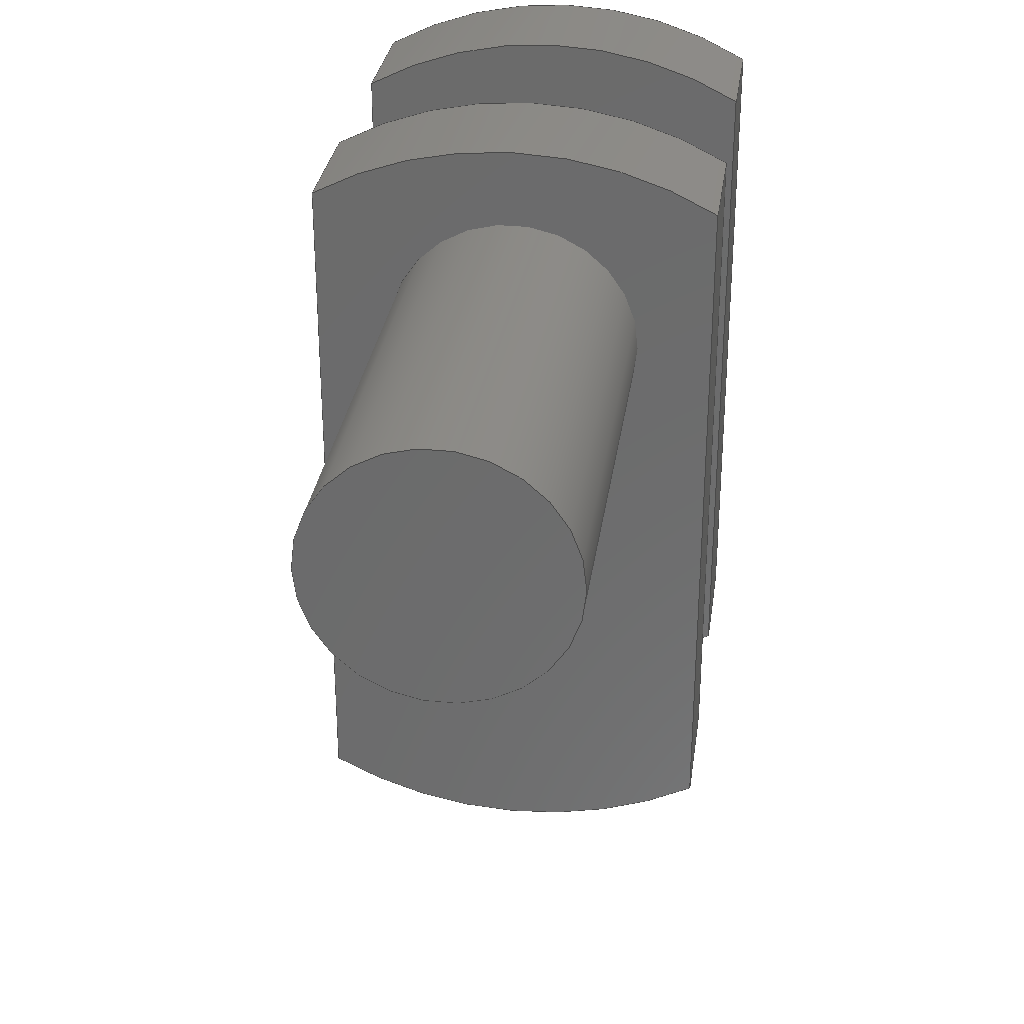
<metadata>
{"format":"step","ext":"step","renderer":"f3d","projection":"perspective","resolution":1024,"background":"white","views":[{"elev":30.8,"azim":98.0,"up":"+Y"}]}
</metadata>
<code>
ISO-10303-21;
DATA;
#1=MECHANICAL_DESIGN_GEOMETRIC_PRESENTATION_REPRESENTATION('',(#4),#414);
#2=SHAPE_REPRESENTATION_RELATIONSHIP('SRR','None',#421,#3);
#3=ADVANCED_BREP_SHAPE_REPRESENTATION('',(#5),#413);
#4=STYLED_ITEM('',(#431),#5);
#5=MANIFOLD_SOLID_BREP('Body1',#230);
#6=CYLINDRICAL_SURFACE('',#249,1.9);
#7=CYLINDRICAL_SURFACE('',#252,1.9);
#8=CYLINDRICAL_SURFACE('',#255,0.6);
#9=CYLINDRICAL_SURFACE('',#257,0.6);
#10=CYLINDRICAL_SURFACE('',#262,1.9);
#11=CYLINDRICAL_SURFACE('',#266,1.9);
#12=FACE_BOUND('',#31,.T.);
#13=FACE_BOUND('',#45,.T.);
#14=FACE_BOUND('',#47,.T.);
#15=FACE_OUTER_BOUND('',#30,.T.);
#16=FACE_OUTER_BOUND('',#32,.T.);
#17=FACE_OUTER_BOUND('',#33,.T.);
#18=FACE_OUTER_BOUND('',#34,.T.);
#19=FACE_OUTER_BOUND('',#35,.T.);
#20=FACE_OUTER_BOUND('',#36,.T.);
#21=FACE_OUTER_BOUND('',#37,.T.);
#22=FACE_OUTER_BOUND('',#38,.T.);
#23=FACE_OUTER_BOUND('',#39,.T.);
#24=FACE_OUTER_BOUND('',#40,.T.);
#25=FACE_OUTER_BOUND('',#41,.T.);
#26=FACE_OUTER_BOUND('',#42,.T.);
#27=FACE_OUTER_BOUND('',#43,.T.);
#28=FACE_OUTER_BOUND('',#44,.T.);
#29=FACE_OUTER_BOUND('',#46,.T.);
#30=EDGE_LOOP('',(#146,#147,#148,#149));
#31=EDGE_LOOP('',(#150));
#32=EDGE_LOOP('',(#151,#152,#153,#154));
#33=EDGE_LOOP('',(#155,#156,#157,#158));
#34=EDGE_LOOP('',(#159,#160,#161,#162));
#35=EDGE_LOOP('',(#163,#164,#165,#166));
#36=EDGE_LOOP('',(#167,#168,#169,#170));
#37=EDGE_LOOP('',(#171,#172,#173,#174));
#38=EDGE_LOOP('',(#175,#176,#177,#178));
#39=EDGE_LOOP('',(#179));
#40=EDGE_LOOP('',(#180,#181,#182,#183));
#41=EDGE_LOOP('',(#184,#185,#186,#187));
#42=EDGE_LOOP('',(#188,#189,#190,#191));
#43=EDGE_LOOP('',(#192,#193,#194,#195));
#44=EDGE_LOOP('',(#196,#197,#198,#199));
#45=EDGE_LOOP('',(#200));
#46=EDGE_LOOP('',(#201,#202,#203,#204));
#47=EDGE_LOOP('',(#205));
#48=LINE('',#351,#66);
#49=LINE('',#354,#67);
#50=LINE('',#359,#68);
#51=LINE('',#361,#69);
#52=LINE('',#362,#70);
#53=LINE('',#366,#71);
#54=LINE('',#369,#72);
#55=LINE('',#370,#73);
#56=LINE('',#376,#74);
#57=LINE('',#382,#75);
#58=LINE('',#388,#76);
#59=LINE('',#390,#77);
#60=LINE('',#392,#78);
#61=LINE('',#393,#79);
#62=LINE('',#399,#80);
#63=LINE('',#402,#81);
#64=LINE('',#404,#82);
#65=LINE('',#405,#83);
#66=VECTOR('',#277,1);
#67=VECTOR('',#280,1);
#68=VECTOR('',#285,1);
#69=VECTOR('',#286,1);
#70=VECTOR('',#287,1);
#71=VECTOR('',#292,1);
#72=VECTOR('',#295,1);
#73=VECTOR('',#296,1);
#74=VECTOR('',#305,0.6);
#75=VECTOR('',#312,0.6);
#76=VECTOR('',#319,1);
#77=VECTOR('',#320,1);
#78=VECTOR('',#321,1);
#79=VECTOR('',#322,1);
#80=VECTOR('',#329,1);
#81=VECTOR('',#332,1);
#82=VECTOR('',#333,1);
#83=VECTOR('',#334,1);
#84=CIRCLE('',#245,1.9);
#85=CIRCLE('',#246,1.9);
#86=CIRCLE('',#247,0.6);
#87=CIRCLE('',#250,1.9);
#88=CIRCLE('',#253,1.9);
#89=CIRCLE('',#256,0.6);
#90=CIRCLE('',#258,0.6);
#91=CIRCLE('',#259,0.6);
#92=CIRCLE('',#263,1.9);
#93=CIRCLE('',#264,1.9);
#94=CIRCLE('',#267,1.9);
#95=CIRCLE('',#268,1.9);
#96=VERTEX_POINT('',#347);
#97=VERTEX_POINT('',#348);
#98=VERTEX_POINT('',#350);
#99=VERTEX_POINT('',#352);
#100=VERTEX_POINT('',#355);
#101=VERTEX_POINT('',#358);
#102=VERTEX_POINT('',#360);
#103=VERTEX_POINT('',#364);
#104=VERTEX_POINT('',#368);
#105=VERTEX_POINT('',#375);
#106=VERTEX_POINT('',#379);
#107=VERTEX_POINT('',#381);
#108=VERTEX_POINT('',#386);
#109=VERTEX_POINT('',#387);
#110=VERTEX_POINT('',#389);
#111=VERTEX_POINT('',#391);
#112=VERTEX_POINT('',#395);
#113=VERTEX_POINT('',#397);
#114=VERTEX_POINT('',#401);
#115=VERTEX_POINT('',#403);
#116=EDGE_CURVE('',#96,#97,#84,.T.);
#117=EDGE_CURVE('',#96,#98,#48,.T.);
#118=EDGE_CURVE('',#99,#98,#85,.T.);
#119=EDGE_CURVE('',#97,#99,#49,.T.);
#120=EDGE_CURVE('',#100,#100,#86,.T.);
#121=EDGE_CURVE('',#96,#101,#50,.T.);
#122=EDGE_CURVE('',#102,#101,#51,.T.);
#123=EDGE_CURVE('',#98,#102,#52,.T.);
#124=EDGE_CURVE('',#103,#102,#87,.T.);
#125=EDGE_CURVE('',#99,#103,#53,.T.);
#126=EDGE_CURVE('',#104,#103,#54,.T.);
#127=EDGE_CURVE('',#97,#104,#55,.T.);
#128=EDGE_CURVE('',#101,#104,#88,.T.);
#129=EDGE_CURVE('',#100,#105,#56,.T.);
#130=EDGE_CURVE('',#105,#105,#89,.T.);
#131=EDGE_CURVE('',#106,#106,#90,.T.);
#132=EDGE_CURVE('',#106,#107,#57,.T.);
#133=EDGE_CURVE('',#107,#107,#91,.T.);
#134=EDGE_CURVE('',#108,#109,#58,.T.);
#135=EDGE_CURVE('',#108,#110,#59,.T.);
#136=EDGE_CURVE('',#111,#110,#60,.T.);
#137=EDGE_CURVE('',#109,#111,#61,.T.);
#138=EDGE_CURVE('',#112,#109,#92,.T.);
#139=EDGE_CURVE('',#113,#111,#93,.T.);
#140=EDGE_CURVE('',#112,#113,#62,.T.);
#141=EDGE_CURVE('',#112,#114,#63,.T.);
#142=EDGE_CURVE('',#115,#113,#64,.T.);
#143=EDGE_CURVE('',#114,#115,#65,.T.);
#144=EDGE_CURVE('',#108,#114,#94,.T.);
#145=EDGE_CURVE('',#110,#115,#95,.T.);
#146=ORIENTED_EDGE('',*,*,#116,.F.);
#147=ORIENTED_EDGE('',*,*,#117,.T.);
#148=ORIENTED_EDGE('',*,*,#118,.F.);
#149=ORIENTED_EDGE('',*,*,#119,.F.);
#150=ORIENTED_EDGE('',*,*,#120,.T.);
#151=ORIENTED_EDGE('',*,*,#117,.F.);
#152=ORIENTED_EDGE('',*,*,#121,.T.);
#153=ORIENTED_EDGE('',*,*,#122,.F.);
#154=ORIENTED_EDGE('',*,*,#123,.F.);
#155=ORIENTED_EDGE('',*,*,#118,.T.);
#156=ORIENTED_EDGE('',*,*,#123,.T.);
#157=ORIENTED_EDGE('',*,*,#124,.F.);
#158=ORIENTED_EDGE('',*,*,#125,.F.);
#159=ORIENTED_EDGE('',*,*,#119,.T.);
#160=ORIENTED_EDGE('',*,*,#125,.T.);
#161=ORIENTED_EDGE('',*,*,#126,.F.);
#162=ORIENTED_EDGE('',*,*,#127,.F.);
#163=ORIENTED_EDGE('',*,*,#116,.T.);
#164=ORIENTED_EDGE('',*,*,#127,.T.);
#165=ORIENTED_EDGE('',*,*,#128,.F.);
#166=ORIENTED_EDGE('',*,*,#121,.F.);
#167=ORIENTED_EDGE('',*,*,#128,.T.);
#168=ORIENTED_EDGE('',*,*,#126,.T.);
#169=ORIENTED_EDGE('',*,*,#124,.T.);
#170=ORIENTED_EDGE('',*,*,#122,.T.);
#171=ORIENTED_EDGE('',*,*,#120,.F.);
#172=ORIENTED_EDGE('',*,*,#129,.T.);
#173=ORIENTED_EDGE('',*,*,#130,.F.);
#174=ORIENTED_EDGE('',*,*,#129,.F.);
#175=ORIENTED_EDGE('',*,*,#131,.F.);
#176=ORIENTED_EDGE('',*,*,#132,.T.);
#177=ORIENTED_EDGE('',*,*,#133,.F.);
#178=ORIENTED_EDGE('',*,*,#132,.F.);
#179=ORIENTED_EDGE('',*,*,#131,.T.);
#180=ORIENTED_EDGE('',*,*,#134,.F.);
#181=ORIENTED_EDGE('',*,*,#135,.T.);
#182=ORIENTED_EDGE('',*,*,#136,.F.);
#183=ORIENTED_EDGE('',*,*,#137,.F.);
#184=ORIENTED_EDGE('',*,*,#138,.T.);
#185=ORIENTED_EDGE('',*,*,#137,.T.);
#186=ORIENTED_EDGE('',*,*,#139,.F.);
#187=ORIENTED_EDGE('',*,*,#140,.F.);
#188=ORIENTED_EDGE('',*,*,#141,.F.);
#189=ORIENTED_EDGE('',*,*,#140,.T.);
#190=ORIENTED_EDGE('',*,*,#142,.F.);
#191=ORIENTED_EDGE('',*,*,#143,.F.);
#192=ORIENTED_EDGE('',*,*,#144,.T.);
#193=ORIENTED_EDGE('',*,*,#143,.T.);
#194=ORIENTED_EDGE('',*,*,#145,.F.);
#195=ORIENTED_EDGE('',*,*,#135,.F.);
#196=ORIENTED_EDGE('',*,*,#145,.T.);
#197=ORIENTED_EDGE('',*,*,#142,.T.);
#198=ORIENTED_EDGE('',*,*,#139,.T.);
#199=ORIENTED_EDGE('',*,*,#136,.T.);
#200=ORIENTED_EDGE('',*,*,#133,.T.);
#201=ORIENTED_EDGE('',*,*,#144,.F.);
#202=ORIENTED_EDGE('',*,*,#134,.T.);
#203=ORIENTED_EDGE('',*,*,#138,.F.);
#204=ORIENTED_EDGE('',*,*,#141,.T.);
#205=ORIENTED_EDGE('',*,*,#130,.T.);
#206=PLANE('',#244);
#207=PLANE('',#248);
#208=PLANE('',#251);
#209=PLANE('',#254);
#210=PLANE('',#260);
#211=PLANE('',#261);
#212=PLANE('',#265);
#213=PLANE('',#269);
#214=PLANE('',#270);
#215=ADVANCED_FACE('',(#15,#12),#206,.F.);
#216=ADVANCED_FACE('',(#16),#207,.T.);
#217=ADVANCED_FACE('',(#17),#6,.T.);
#218=ADVANCED_FACE('',(#18),#208,.T.);
#219=ADVANCED_FACE('',(#19),#7,.T.);
#220=ADVANCED_FACE('',(#20),#209,.T.);
#221=ADVANCED_FACE('',(#21),#8,.T.);
#222=ADVANCED_FACE('',(#22),#9,.T.);
#223=ADVANCED_FACE('',(#23),#210,.T.);
#224=ADVANCED_FACE('',(#24),#211,.T.);
#225=ADVANCED_FACE('',(#25),#10,.T.);
#226=ADVANCED_FACE('',(#26),#212,.T.);
#227=ADVANCED_FACE('',(#27),#11,.T.);
#228=ADVANCED_FACE('',(#28,#13),#213,.T.);
#229=ADVANCED_FACE('',(#29,#14),#214,.F.);
#230=CLOSED_SHELL('',(#215,#216,#217,#218,#219,#220,#221,#222,#223,#224,
#225,#226,#227,#228,#229));
#231=DERIVED_UNIT_ELEMENT(#233,1);
#232=DERIVED_UNIT_ELEMENT(#416,3);
#233=(
MASS_UNIT()
NAMED_UNIT(*)
SI_UNIT(.KILO.,.GRAM.)
);
#234=DERIVED_UNIT((#231,#232));
#235=MEASURE_REPRESENTATION_ITEM('density measure',
POSITIVE_RATIO_MEASURE(7850),#234);
#236=PROPERTY_DEFINITION_REPRESENTATION(#241,#238);
#237=PROPERTY_DEFINITION_REPRESENTATION(#242,#239);
#238=REPRESENTATION('material name',(#240),#413);
#239=REPRESENTATION('density',(#235),#413);
#240=DESCRIPTIVE_REPRESENTATION_ITEM('Steel','Steel');
#241=PROPERTY_DEFINITION('material property','material name',#423);
#242=PROPERTY_DEFINITION('material property','density of part',#423);
#243=AXIS2_PLACEMENT_3D('placement',#345,#271,#272);
#244=AXIS2_PLACEMENT_3D('',#346,#273,#274);
#245=AXIS2_PLACEMENT_3D('',#349,#275,#276);
#246=AXIS2_PLACEMENT_3D('',#353,#278,#279);
#247=AXIS2_PLACEMENT_3D('',#356,#281,#282);
#248=AXIS2_PLACEMENT_3D('',#357,#283,#284);
#249=AXIS2_PLACEMENT_3D('',#363,#288,#289);
#250=AXIS2_PLACEMENT_3D('',#365,#290,#291);
#251=AXIS2_PLACEMENT_3D('',#367,#293,#294);
#252=AXIS2_PLACEMENT_3D('',#371,#297,#298);
#253=AXIS2_PLACEMENT_3D('',#372,#299,#300);
#254=AXIS2_PLACEMENT_3D('',#373,#301,#302);
#255=AXIS2_PLACEMENT_3D('',#374,#303,#304);
#256=AXIS2_PLACEMENT_3D('',#377,#306,#307);
#257=AXIS2_PLACEMENT_3D('',#378,#308,#309);
#258=AXIS2_PLACEMENT_3D('',#380,#310,#311);
#259=AXIS2_PLACEMENT_3D('',#383,#313,#314);
#260=AXIS2_PLACEMENT_3D('',#384,#315,#316);
#261=AXIS2_PLACEMENT_3D('',#385,#317,#318);
#262=AXIS2_PLACEMENT_3D('',#394,#323,#324);
#263=AXIS2_PLACEMENT_3D('',#396,#325,#326);
#264=AXIS2_PLACEMENT_3D('',#398,#327,#328);
#265=AXIS2_PLACEMENT_3D('',#400,#330,#331);
#266=AXIS2_PLACEMENT_3D('',#406,#335,#336);
#267=AXIS2_PLACEMENT_3D('',#407,#337,#338);
#268=AXIS2_PLACEMENT_3D('',#408,#339,#340);
#269=AXIS2_PLACEMENT_3D('',#409,#341,#342);
#270=AXIS2_PLACEMENT_3D('',#410,#343,#344);
#271=DIRECTION('axis',(0,0,1));
#272=DIRECTION('refdir',(1,0,0));
#273=DIRECTION('center_axis',(-1,0,0));
#274=DIRECTION('ref_axis',(0,0,1));
#275=DIRECTION('center_axis',(-1,0,0));
#276=DIRECTION('ref_axis',(0,-0.866,-0.5));
#277=DIRECTION('',(0,1,-3.374e-17));
#278=DIRECTION('center_axis',(-1,0,0));
#279=DIRECTION('ref_axis',(0,0.866,0.5));
#280=DIRECTION('',(0,1,-2.699e-16));
#281=DIRECTION('center_axis',(-1,0,0));
#282=DIRECTION('ref_axis',(0,0,1));
#283=DIRECTION('center_axis',(0,-3.374e-17,-1));
#284=DIRECTION('ref_axis',(0,-1,3.374e-17));
#285=DIRECTION('',(-1,0,0));
#286=DIRECTION('',(0,-1,3.374e-17));
#287=DIRECTION('',(-1,0,0));
#288=DIRECTION('center_axis',(-1,0,0));
#289=DIRECTION('ref_axis',(0,0.866,0.5));
#290=DIRECTION('center_axis',(-1,0,0));
#291=DIRECTION('ref_axis',(0,0.866,0.5));
#292=DIRECTION('',(-1,0,0));
#293=DIRECTION('center_axis',(0,2.699e-16,1));
#294=DIRECTION('ref_axis',(0,1,-2.699e-16));
#295=DIRECTION('',(0,1,-2.699e-16));
#296=DIRECTION('',(-1,0,0));
#297=DIRECTION('center_axis',(-1,0,0));
#298=DIRECTION('ref_axis',(0,-0.866,-0.5));
#299=DIRECTION('center_axis',(-1,0,0));
#300=DIRECTION('ref_axis',(0,-0.866,-0.5));
#301=DIRECTION('center_axis',(-1,0,0));
#302=DIRECTION('ref_axis',(0,0,1));
#303=DIRECTION('center_axis',(-1,0,0));
#304=DIRECTION('ref_axis',(0,0,1));
#305=DIRECTION('',(1,0,0));
#306=DIRECTION('center_axis',(1,0,0));
#307=DIRECTION('ref_axis',(0,0,1));
#308=DIRECTION('center_axis',(1,0,0));
#309=DIRECTION('ref_axis',(0,0,-1));
#310=DIRECTION('center_axis',(1,0,0));
#311=DIRECTION('ref_axis',(0,0,-1));
#312=DIRECTION('',(-1,0,0));
#313=DIRECTION('center_axis',(-1,0,0));
#314=DIRECTION('ref_axis',(0,0,-1));
#315=DIRECTION('center_axis',(1,0,0));
#316=DIRECTION('ref_axis',(0,0,-1));
#317=DIRECTION('center_axis',(0,0,1));
#318=DIRECTION('ref_axis',(0,-1,0));
#319=DIRECTION('',(0,1,0));
#320=DIRECTION('',(1,0,0));
#321=DIRECTION('',(0,-1,0));
#322=DIRECTION('',(1,0,0));
#323=DIRECTION('center_axis',(1,0,0));
#324=DIRECTION('ref_axis',(0,0.866,-0.5));
#325=DIRECTION('center_axis',(1,0,0));
#326=DIRECTION('ref_axis',(0,0.866,-0.5));
#327=DIRECTION('center_axis',(1,0,0));
#328=DIRECTION('ref_axis',(0,0.866,-0.5));
#329=DIRECTION('',(1,0,0));
#330=DIRECTION('center_axis',(0,1.012e-16,-1));
#331=DIRECTION('ref_axis',(0,1,1.012e-16));
#332=DIRECTION('',(0,-1,-1.012e-16));
#333=DIRECTION('',(0,1,1.012e-16));
#334=DIRECTION('',(1,0,0));
#335=DIRECTION('center_axis',(1,0,0));
#336=DIRECTION('ref_axis',(0,-0.866,0.5));
#337=DIRECTION('center_axis',(1,0,0));
#338=DIRECTION('ref_axis',(0,-0.866,0.5));
#339=DIRECTION('center_axis',(1,0,0));
#340=DIRECTION('ref_axis',(0,-0.866,0.5));
#341=DIRECTION('center_axis',(1,0,0));
#342=DIRECTION('ref_axis',(0,0,-1));
#343=DIRECTION('center_axis',(1,0,0));
#344=DIRECTION('ref_axis',(0,0,-1));
#345=CARTESIAN_POINT('',(0,0,0));
#346=CARTESIAN_POINT('Origin',(-0.83,-4.441e-16,1.11e-16));
#347=CARTESIAN_POINT('',(-0.83,-1.645,-0.95));
#348=CARTESIAN_POINT('',(-0.83,-1.645,0.95));
#349=CARTESIAN_POINT('Origin',(-0.83,0,0));
#350=CARTESIAN_POINT('',(-0.83,1.645,-0.95));
#351=CARTESIAN_POINT('',(-0.83,-1.645,-0.95));
#352=CARTESIAN_POINT('',(-0.83,1.645,0.95));
#353=CARTESIAN_POINT('Origin',(-0.83,0,0));
#354=CARTESIAN_POINT('',(-0.83,-1.645,0.95));
#355=CARTESIAN_POINT('',(-0.83,-0.94,-0.6));
#356=CARTESIAN_POINT('Origin',(-0.83,-0.94,0));
#357=CARTESIAN_POINT('Origin',(-0.83,1.645,-0.95));
#358=CARTESIAN_POINT('',(-1.465,-1.645,-0.95));
#359=CARTESIAN_POINT('',(-0.83,-1.645,-0.95));
#360=CARTESIAN_POINT('',(-1.465,1.645,-0.95));
#361=CARTESIAN_POINT('',(-1.465,-1.645,-0.95));
#362=CARTESIAN_POINT('',(-0.83,1.645,-0.95));
#363=CARTESIAN_POINT('Origin',(-0.83,0,0));
#364=CARTESIAN_POINT('',(-1.465,1.645,0.95));
#365=CARTESIAN_POINT('Origin',(-1.465,0,0));
#366=CARTESIAN_POINT('',(-0.83,1.645,0.95));
#367=CARTESIAN_POINT('Origin',(-0.83,-1.645,0.95));
#368=CARTESIAN_POINT('',(-1.465,-1.645,0.95));
#369=CARTESIAN_POINT('',(-1.465,-1.645,0.95));
#370=CARTESIAN_POINT('',(-0.83,-1.645,0.95));
#371=CARTESIAN_POINT('Origin',(-0.83,0,0));
#372=CARTESIAN_POINT('Origin',(-1.465,0,0));
#373=CARTESIAN_POINT('Origin',(-1.465,-4.441e-16,1.11e-16));
#374=CARTESIAN_POINT('Origin',(0,-0.94,0));
#375=CARTESIAN_POINT('',(0,-0.94,-0.6));
#376=CARTESIAN_POINT('',(0,-0.94,-0.6));
#377=CARTESIAN_POINT('Origin',(0,-0.94,0));
#378=CARTESIAN_POINT('Origin',(0.635,0.94,0));
#379=CARTESIAN_POINT('',(2.794,0.94,0.6));
#380=CARTESIAN_POINT('Origin',(2.794,0.94,0));
#381=CARTESIAN_POINT('',(0.635,0.94,0.6));
#382=CARTESIAN_POINT('',(0.635,0.94,0.6));
#383=CARTESIAN_POINT('Origin',(0.635,0.94,0));
#384=CARTESIAN_POINT('Origin',(2.794,0.94,0));
#385=CARTESIAN_POINT('Origin',(0,1.645,0.95));
#386=CARTESIAN_POINT('',(0,-1.645,0.95));
#387=CARTESIAN_POINT('',(0,1.645,0.95));
#388=CARTESIAN_POINT('',(0,-1.645,0.95));
#389=CARTESIAN_POINT('',(0.635,-1.645,0.95));
#390=CARTESIAN_POINT('',(0,-1.645,0.95));
#391=CARTESIAN_POINT('',(0.635,1.645,0.95));
#392=CARTESIAN_POINT('',(0.635,-1.645,0.95));
#393=CARTESIAN_POINT('',(0,1.645,0.95));
#394=CARTESIAN_POINT('Origin',(0,6.661e-16,-4.746e-16));
#395=CARTESIAN_POINT('',(0,1.645,-0.95));
#396=CARTESIAN_POINT('Origin',(0,6.661e-16,-4.746e-16));
#397=CARTESIAN_POINT('',(0.635,1.645,-0.95));
#398=CARTESIAN_POINT('Origin',(0.635,6.661e-16,-4.746e-16));
#399=CARTESIAN_POINT('',(0,1.645,-0.95));
#400=CARTESIAN_POINT('Origin',(0,-1.645,-0.95));
#401=CARTESIAN_POINT('',(0,-1.645,-0.95));
#402=CARTESIAN_POINT('',(0,1.645,-0.95));
#403=CARTESIAN_POINT('',(0.635,-1.645,-0.95));
#404=CARTESIAN_POINT('',(0.635,1.645,-0.95));
#405=CARTESIAN_POINT('',(0,-1.645,-0.95));
#406=CARTESIAN_POINT('Origin',(0,8.882e-16,-1.11e-16));
#407=CARTESIAN_POINT('Origin',(0,8.882e-16,-1.11e-16));
#408=CARTESIAN_POINT('Origin',(0.635,8.882e-16,-1.11e-16));
#409=CARTESIAN_POINT('Origin',(0.635,2.22e-16,-1.11e-16));
#410=CARTESIAN_POINT('Origin',(0,2.22e-16,-1.11e-16));
#411=UNCERTAINTY_MEASURE_WITH_UNIT(LENGTH_MEASURE(0.001),#415,
'DISTANCE_ACCURACY_VALUE',
'Maximum model space distance between geometric entities at asserted c
onnectivities');
#412=UNCERTAINTY_MEASURE_WITH_UNIT(LENGTH_MEASURE(0.001),#415,
'DISTANCE_ACCURACY_VALUE',
'Maximum model space distance between geometric entities at asserted c
onnectivities');
#413=(
GEOMETRIC_REPRESENTATION_CONTEXT(3)
GLOBAL_UNCERTAINTY_ASSIGNED_CONTEXT((#411))
GLOBAL_UNIT_ASSIGNED_CONTEXT((#415,#417,#418))
REPRESENTATION_CONTEXT('','3D')
);
#414=(
GEOMETRIC_REPRESENTATION_CONTEXT(3)
GLOBAL_UNCERTAINTY_ASSIGNED_CONTEXT((#412))
GLOBAL_UNIT_ASSIGNED_CONTEXT((#415,#417,#418))
REPRESENTATION_CONTEXT('','3D')
);
#415=(
LENGTH_UNIT()
NAMED_UNIT(*)
SI_UNIT(.CENTI.,.METRE.)
);
#416=(
LENGTH_UNIT()
NAMED_UNIT(*)
SI_UNIT($,.METRE.)
);
#417=(
NAMED_UNIT(*)
PLANE_ANGLE_UNIT()
SI_UNIT($,.RADIAN.)
);
#418=(
NAMED_UNIT(*)
SI_UNIT($,.STERADIAN.)
SOLID_ANGLE_UNIT()
);
#419=SHAPE_DEFINITION_REPRESENTATION(#420,#421);
#420=PRODUCT_DEFINITION_SHAPE('',$,#423);
#421=SHAPE_REPRESENTATION('',(#243),#413);
#422=PRODUCT_DEFINITION_CONTEXT('part definition',#427,'design');
#423=PRODUCT_DEFINITION('CRANKSHAFT','CRANKSHAFT v3',#424,#422);
#424=PRODUCT_DEFINITION_FORMATION('',$,#429);
#425=PRODUCT_RELATED_PRODUCT_CATEGORY('CRANKSHAFT v3','CRANKSHAFT v3',(#429));
#426=APPLICATION_PROTOCOL_DEFINITION('international standard',
'automotive_design',2009,#427);
#427=APPLICATION_CONTEXT(
'Core Data for Automotive Mechanical Design Process');
#428=PRODUCT_CONTEXT('part definition',#427,'mechanical');
#429=PRODUCT('CRANKSHAFT','CRANKSHAFT v3',$,(#428));
#430=PRESENTATION_STYLE_ASSIGNMENT((#432));
#431=PRESENTATION_STYLE_ASSIGNMENT((#433));
#432=SURFACE_STYLE_USAGE(.BOTH.,#434);
#433=SURFACE_STYLE_USAGE(.BOTH.,#435);
#434=SURFACE_SIDE_STYLE('',(#436));
#435=SURFACE_SIDE_STYLE('',(#437));
#436=SURFACE_STYLE_FILL_AREA(#438);
#437=SURFACE_STYLE_FILL_AREA(#439);
#438=FILL_AREA_STYLE('Steel - Satin',(#440));
#439=FILL_AREA_STYLE('Paint - Metal Flake (Silver)',(#441));
#440=FILL_AREA_STYLE_COLOUR('Steel - Satin',#442);
#441=FILL_AREA_STYLE_COLOUR('Paint - Metal Flake (Silver)',#443);
#442=COLOUR_RGB('Steel - Satin',0.6275,0.6275,0.6275);
#443=COLOUR_RGB('Paint - Metal Flake (Silver)',0.9843,0.9804,
0.9608);
ENDSEC;
END-ISO-10303-21;

</code>
